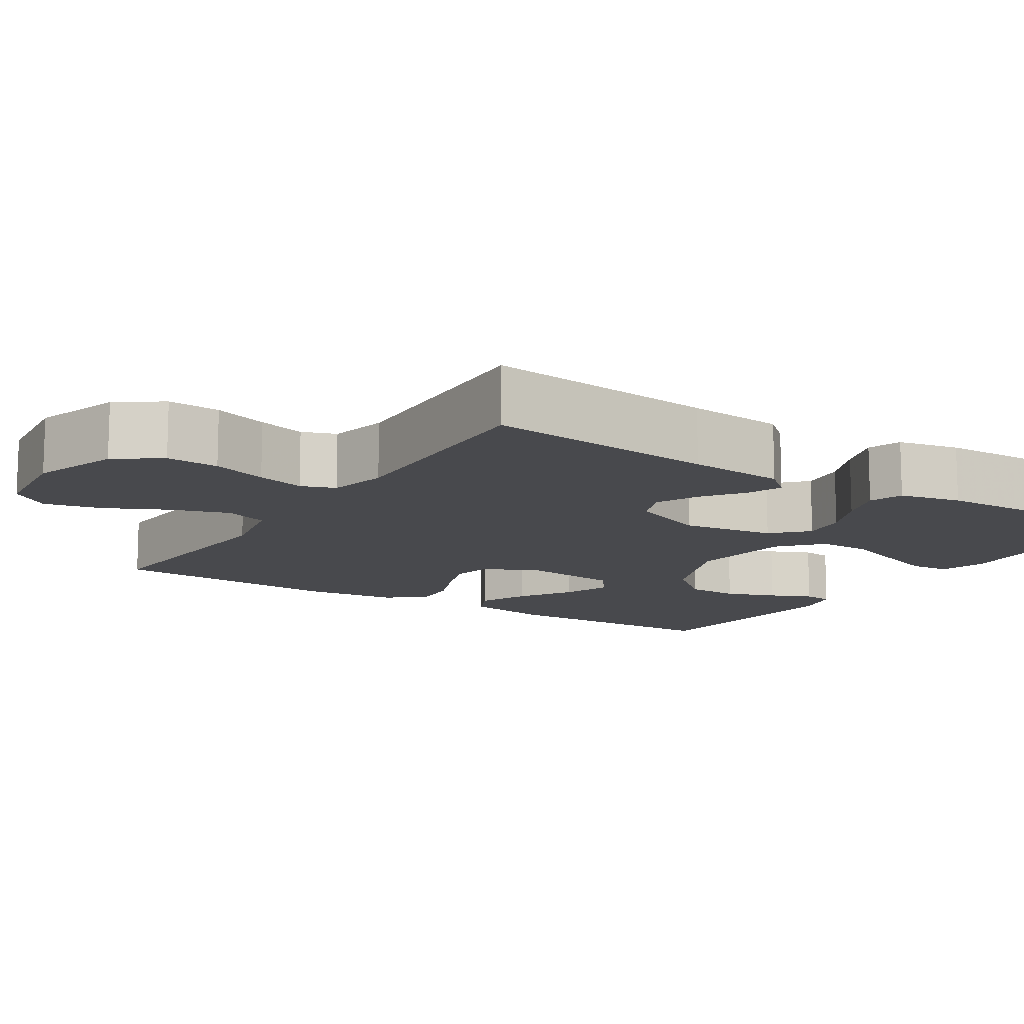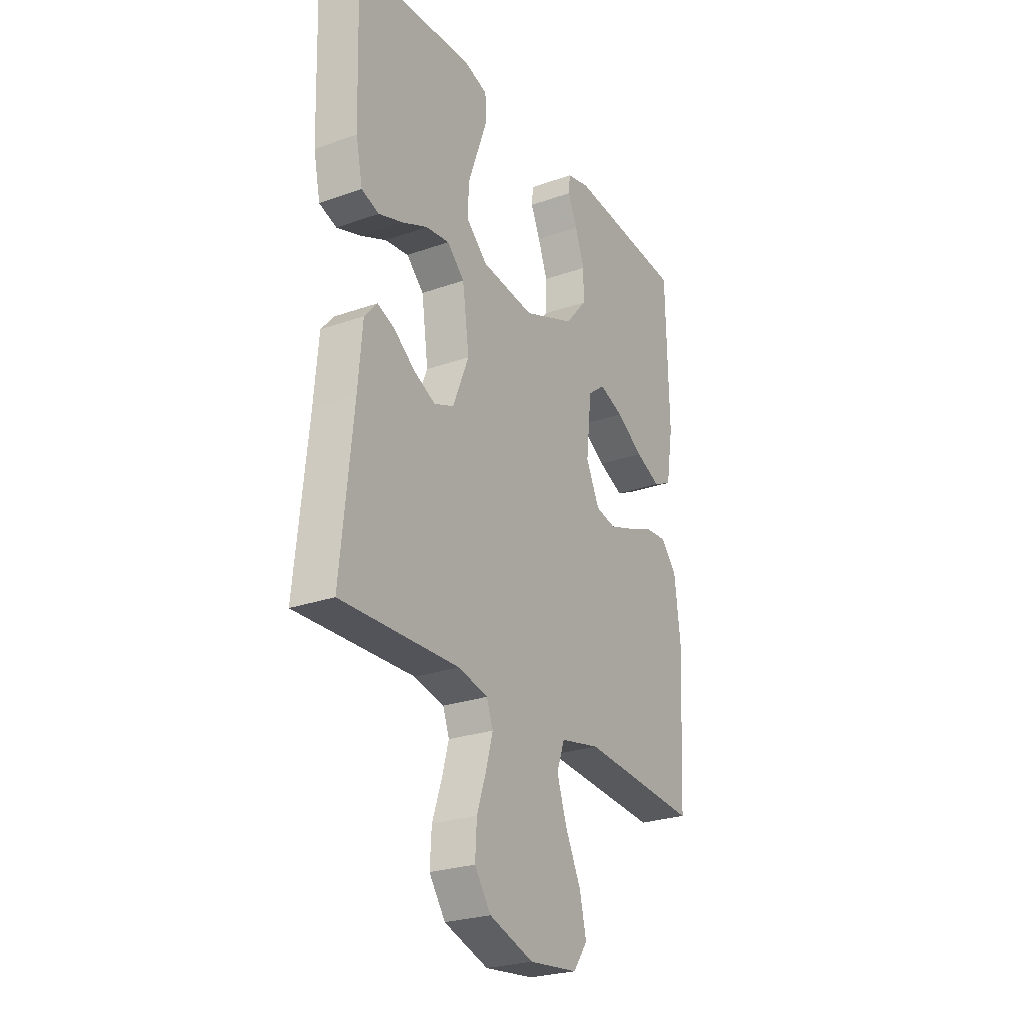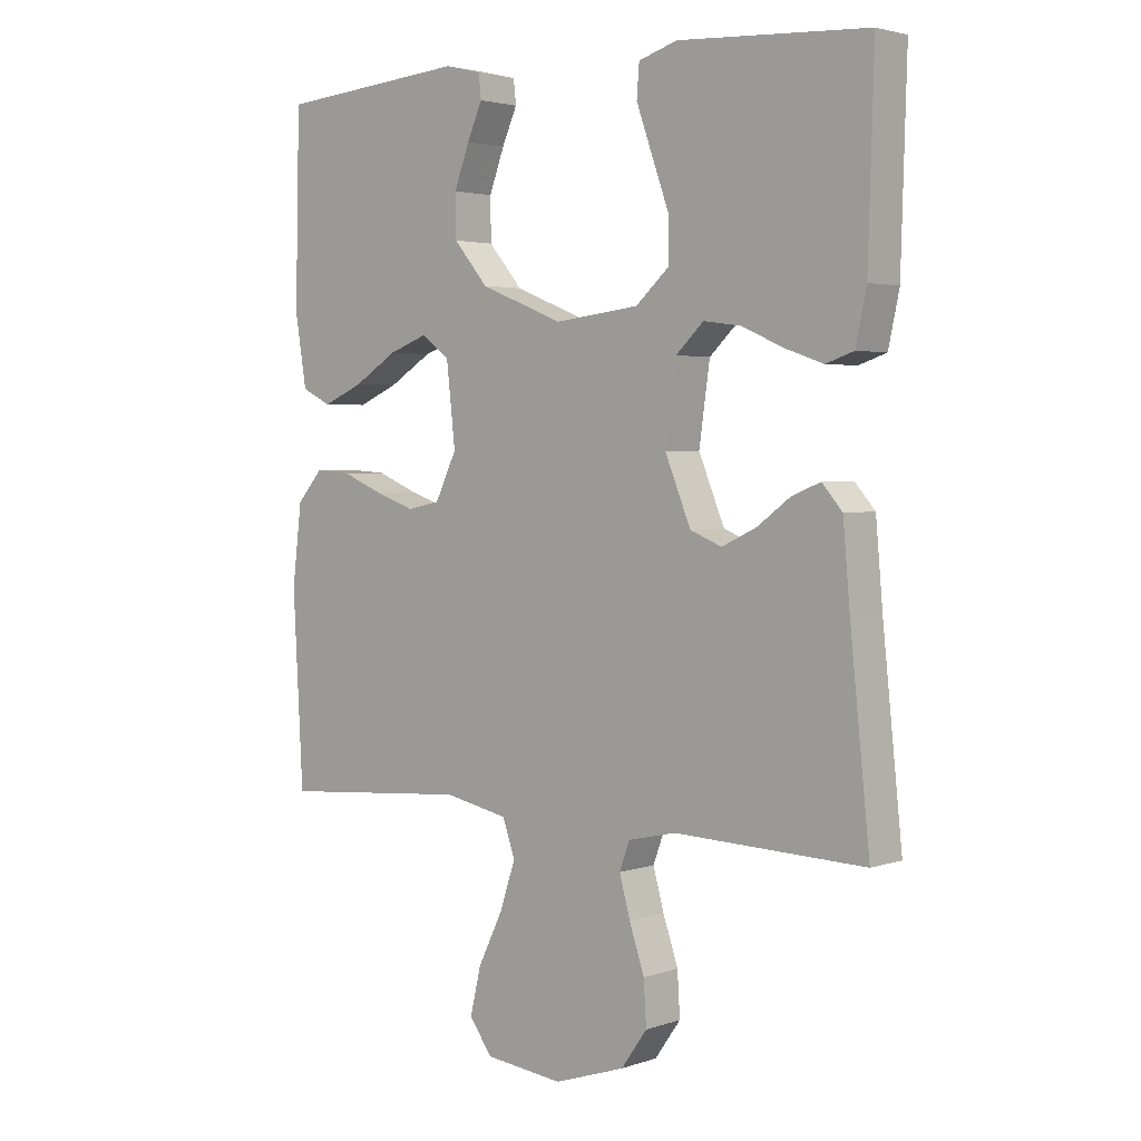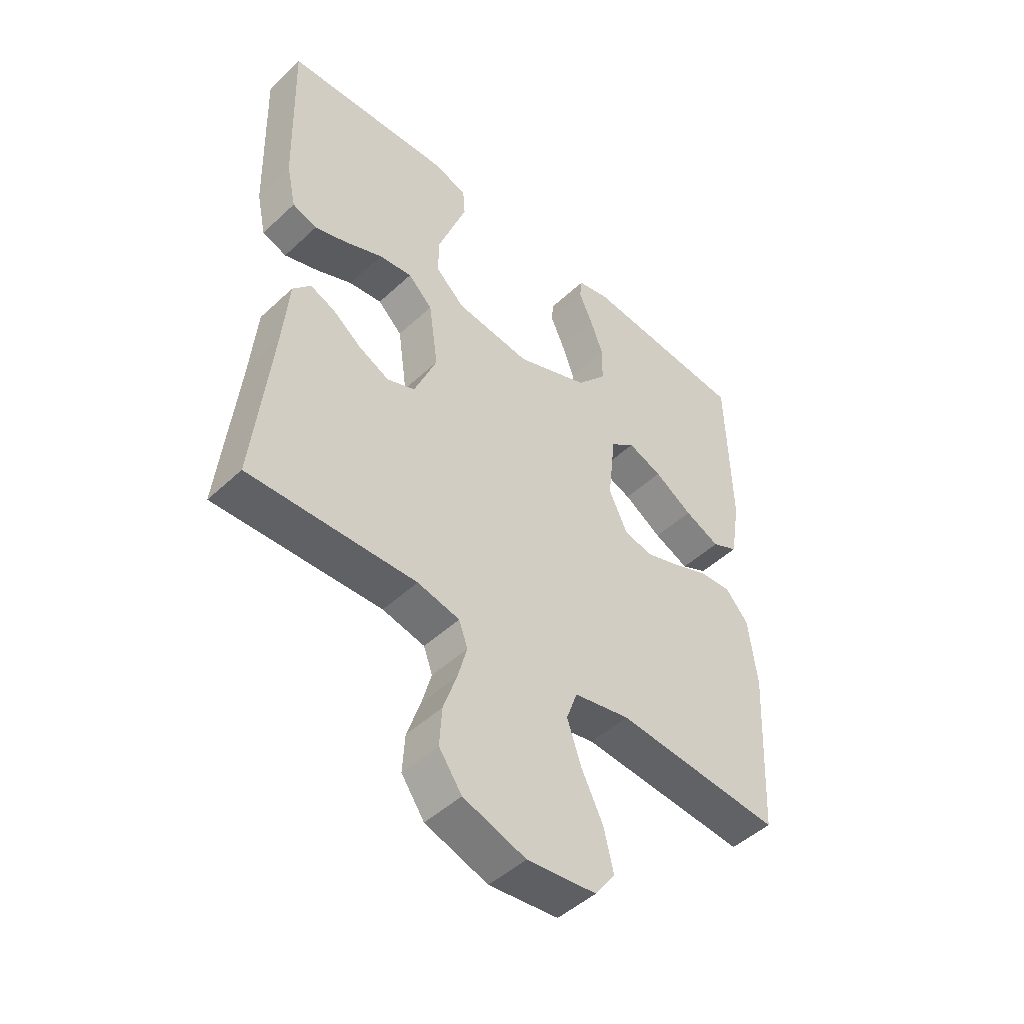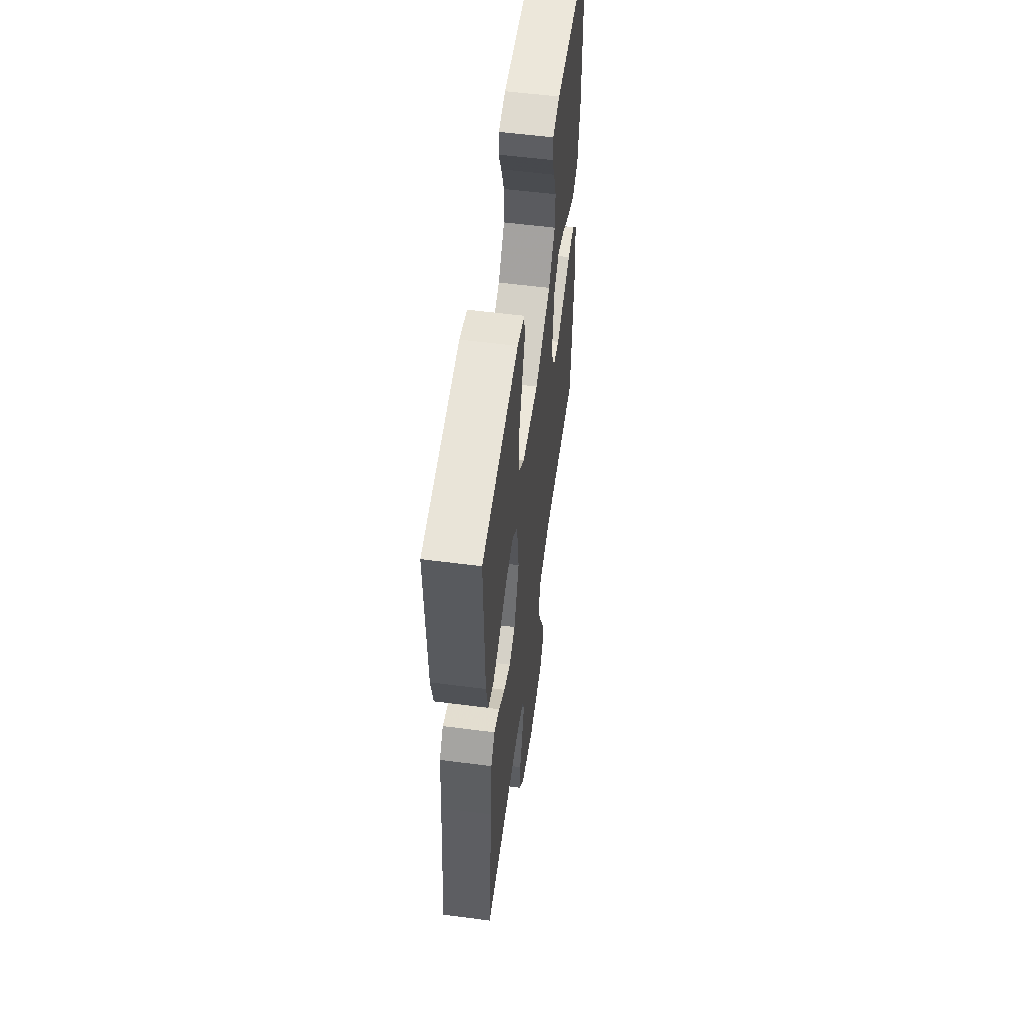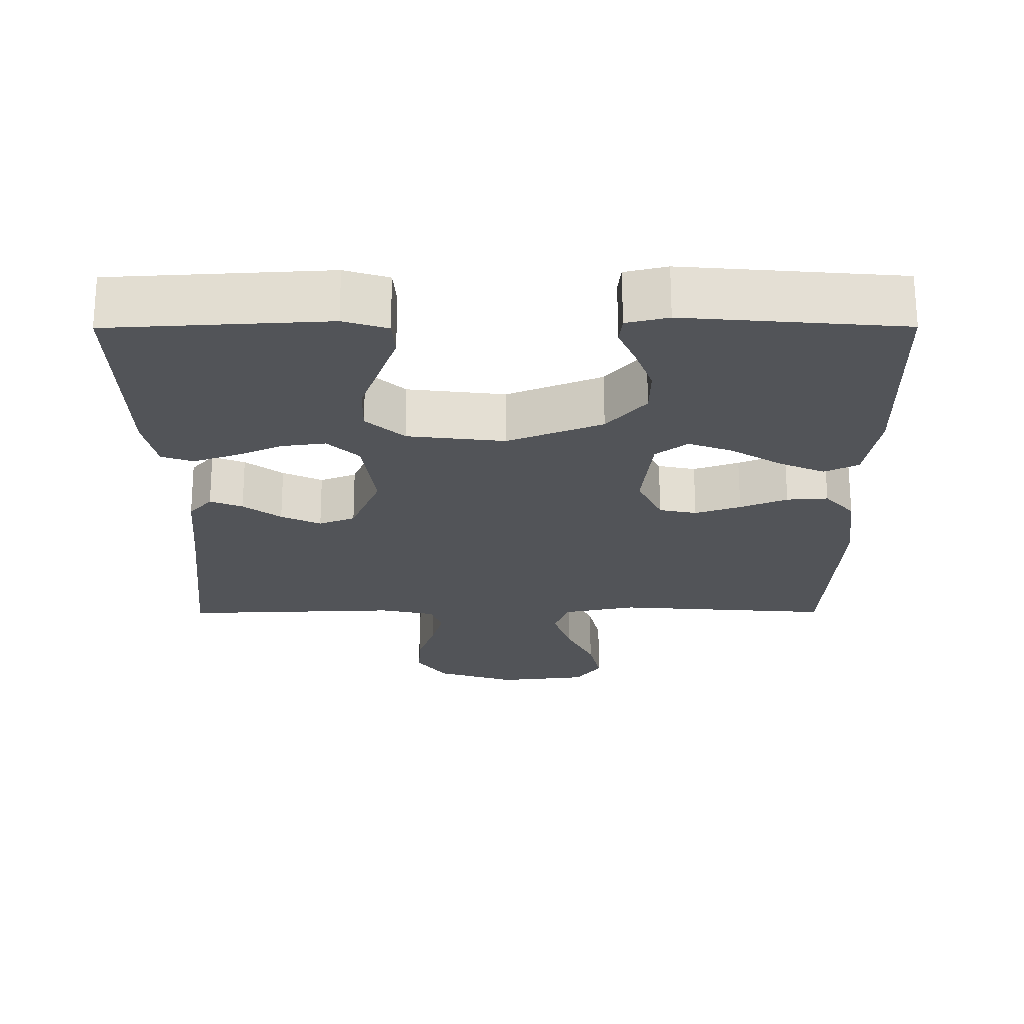
<metadata>
{"format":"obj","ext":"obj","renderer":"f3d","projection":"perspective","resolution":1024,"background":"white","views":[{"elev":-12.5,"azim":-122.6,"up":"+Y"},{"elev":-25.8,"azim":-60.6,"up":"+Z"},{"elev":2.9,"azim":-138.9,"up":"+Z"},{"elev":-48.0,"azim":-43.9,"up":"+Z"},{"elev":56.6,"azim":-82.3,"up":"+Z"},{"elev":67.2,"azim":-0.1,"up":"+Z"}]}
</metadata>
<code>
v -0.5 0.07 -0.5
v -0.469 0.07 -0.2
v -0.458 0.07 -0.074
v -0.426 0.07 -0.037
v -0.381 0.07 -0.055
v -0.329 0.07 -0.094
v -0.274 0.07 -0.12
v -0.224 0.07 -0.1
v -0.183 0.07 0
v -0.2 0.07 0.121
v -0.244 0.07 0.163
v -0.304 0.07 0.155
v -0.369 0.07 0.126
v -0.43 0.07 0.105
v -0.474 0.07 0.12
v -0.491 0.07 0.2
v -0.5 0.07 0.5
v -0.2 0.07 0.517
v -0.139 0.07 0.498
v -0.135 0.07 0.447
v -0.16 0.07 0.377
v -0.187 0.07 0.302
v -0.188 0.07 0.234
v -0.135 0.07 0.186
v 0 0.07 0.17
v 0.131 0.07 0.223
v 0.185 0.07 0.287
v 0.186 0.07 0.354
v 0.162 0.07 0.419
v 0.138 0.07 0.473
v 0.142 0.07 0.511
v 0.2 0.07 0.525
v 0.5 0.07 0.5
v 0.507 0.07 0.2
v 0.489 0.07 0.089
v 0.442 0.07 0.066
v 0.378 0.07 0.094
v 0.309 0.07 0.137
v 0.247 0.07 0.16
v 0.203 0.07 0.126
v 0.189 0.07 0
v 0.223 0.07 -0.071
v 0.275 0.07 -0.082
v 0.338 0.07 -0.06
v 0.403 0.07 -0.033
v 0.46 0.07 -0.029
v 0.501 0.07 -0.076
v 0.516 0.07 -0.2
v 0.5 0.07 -0.5
v 0.2 0.07 -0.477
v 0.099 0.07 -0.498
v 0.079 0.07 -0.554
v 0.104 0.07 -0.629
v 0.143 0.07 -0.709
v 0.16 0.07 -0.782
v 0.124 0.07 -0.832
v 0 0.07 -0.846
v -0.112 0.07 -0.809
v -0.153 0.07 -0.751
v -0.149 0.07 -0.683
v -0.125 0.07 -0.612
v -0.108 0.07 -0.55
v -0.124 0.07 -0.506
v -0.2 0.07 -0.489
v -0.5 0 -0.5
v -0.469 0 -0.2
v -0.458 0 -0.074
v -0.426 0 -0.037
v -0.381 0 -0.055
v -0.329 0 -0.094
v -0.274 0 -0.12
v -0.224 0 -0.1
v -0.183 0 0
v -0.2 0 0.121
v -0.244 0 0.163
v -0.304 0 0.155
v -0.369 0 0.126
v -0.43 0 0.105
v -0.474 0 0.12
v -0.491 0 0.2
v -0.5 0 0.5
v -0.2 0 0.517
v -0.139 0 0.498
v -0.135 0 0.447
v -0.16 0 0.377
v -0.187 0 0.302
v -0.188 0 0.234
v -0.135 0 0.186
v 0 0 0.17
v 0.131 0 0.223
v 0.185 0 0.287
v 0.186 0 0.354
v 0.162 0 0.419
v 0.138 0 0.473
v 0.142 0 0.511
v 0.2 0 0.525
v 0.5 0 0.5
v 0.507 0 0.2
v 0.489 0 0.089
v 0.442 0 0.066
v 0.378 0 0.094
v 0.309 0 0.137
v 0.247 0 0.16
v 0.203 0 0.126
v 0.189 0 0
v 0.223 0 -0.071
v 0.275 0 -0.082
v 0.338 0 -0.06
v 0.403 0 -0.033
v 0.46 0 -0.029
v 0.501 0 -0.076
v 0.516 0 -0.2
v 0.5 0 -0.5
v 0.2 0 -0.477
v 0.099 0 -0.498
v 0.079 0 -0.554
v 0.104 0 -0.629
v 0.143 0 -0.709
v 0.16 0 -0.782
v 0.124 0 -0.832
v 0 0 -0.846
v -0.112 0 -0.809
v -0.153 0 -0.751
v -0.149 0 -0.683
v -0.125 0 -0.612
v -0.108 0 -0.55
v -0.124 0 -0.506
v -0.2 0 -0.489
f 58 59 60 61
f 58 61 62
f 57 58 62
f 56 57 62 63
f 53 54 55 56
f 52 53 56 63
f 47 48 49 50
f 47 50 51
f 44 45 46 47
f 43 44 47 51
f 42 43 51
f 41 42 51 52
f 35 36 37 38
f 35 38 39
f 34 35 39
f 33 34 39
f 32 33 39 40
f 29 30 31 32
f 28 29 32
f 27 28 32 40
f 19 20 21 22
f 17 18 19 22
f 17 22 23
f 16 17 23 24
f 12 13 14 15
f 12 15 16
f 11 12 16 24
f 3 4 5 6
f 2 3 6 7
f 64 1 2 7
f 63 64 7 8
f 52 63 8 9
f 41 52 9 10
f 26 27 40 41
f 25 26 41
f 24 25 41
f 10 11 24 41
f 125 124 123 122
f 126 125 122
f 126 122 121
f 127 126 121 120
f 120 119 118 117
f 127 120 117 116
f 114 113 112 111
f 115 114 111
f 111 110 109 108
f 115 111 108 107
f 115 107 106
f 116 115 106 105
f 102 101 100 99
f 103 102 99
f 103 99 98
f 103 98 97
f 104 103 97 96
f 96 95 94 93
f 96 93 92
f 104 96 92 91
f 86 85 84 83
f 86 83 82 81
f 87 86 81
f 88 87 81 80
f 79 78 77 76
f 80 79 76
f 88 80 76 75
f 70 69 68 67
f 71 70 67 66
f 71 66 65 128
f 72 71 128 127
f 73 72 127 116
f 74 73 116 105
f 105 104 91 90
f 105 90 89
f 105 89 88
f 105 88 75 74
f 1 65 66 2
f 2 66 67 3
f 3 67 68 4
f 4 68 69 5
f 5 69 70 6
f 6 70 71 7
f 7 71 72 8
f 8 72 73 9
f 9 73 74 10
f 10 74 75 11
f 11 75 76 12
f 12 76 77 13
f 13 77 78 14
f 14 78 79 15
f 15 79 80 16
f 16 80 81 17
f 17 81 82 18
f 18 82 83 19
f 19 83 84 20
f 20 84 85 21
f 21 85 86 22
f 22 86 87 23
f 23 87 88 24
f 24 88 89 25
f 25 89 90 26
f 26 90 91 27
f 27 91 92 28
f 28 92 93 29
f 29 93 94 30
f 30 94 95 31
f 31 95 96 32
f 32 96 97 33
f 33 97 98 34
f 34 98 99 35
f 35 99 100 36
f 36 100 101 37
f 37 101 102 38
f 38 102 103 39
f 39 103 104 40
f 40 104 105 41
f 41 105 106 42
f 42 106 107 43
f 43 107 108 44
f 44 108 109 45
f 45 109 110 46
f 46 110 111 47
f 47 111 112 48
f 48 112 113 49
f 49 113 114 50
f 50 114 115 51
f 51 115 116 52
f 52 116 117 53
f 53 117 118 54
f 54 118 119 55
f 55 119 120 56
f 56 120 121 57
f 57 121 122 58
f 58 122 123 59
f 59 123 124 60
f 60 124 125 61
f 61 125 126 62
f 62 126 127 63
f 63 127 128 64
f 64 128 65 1

</code>
